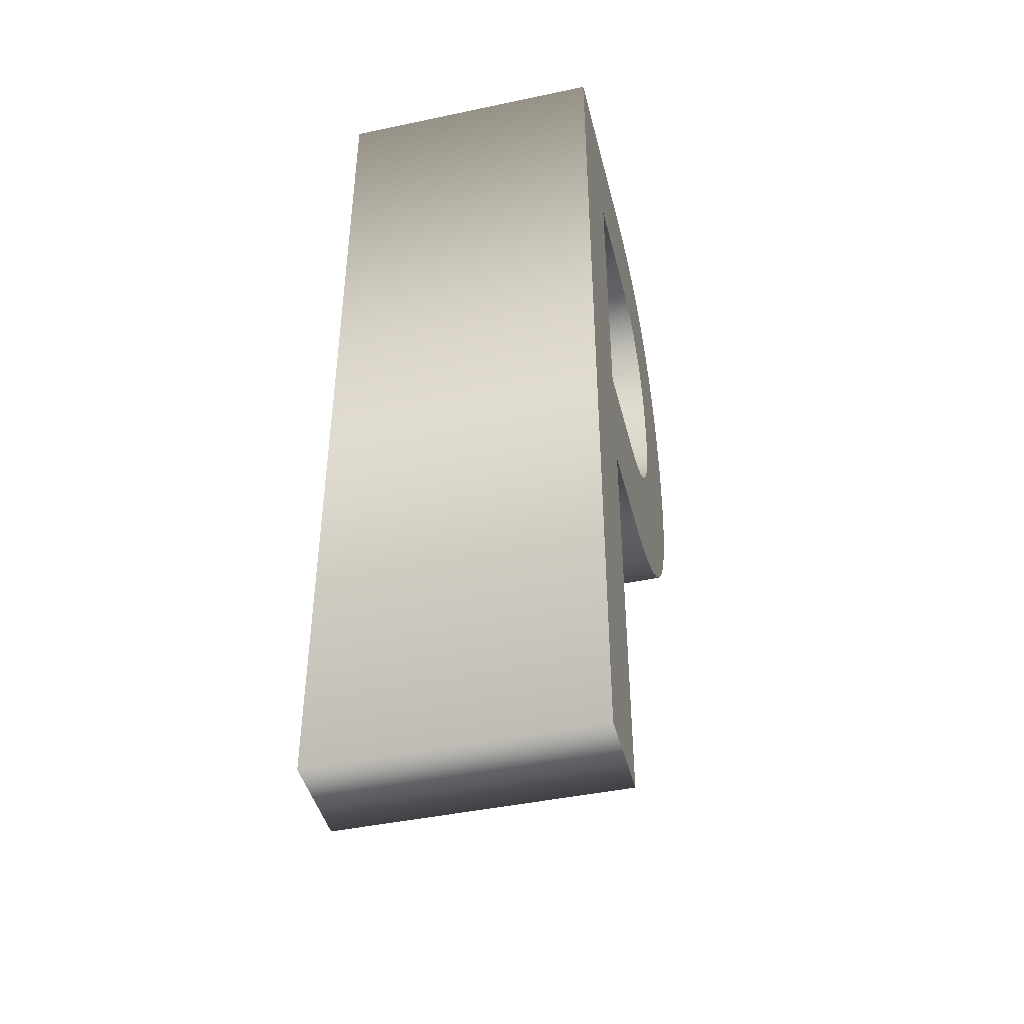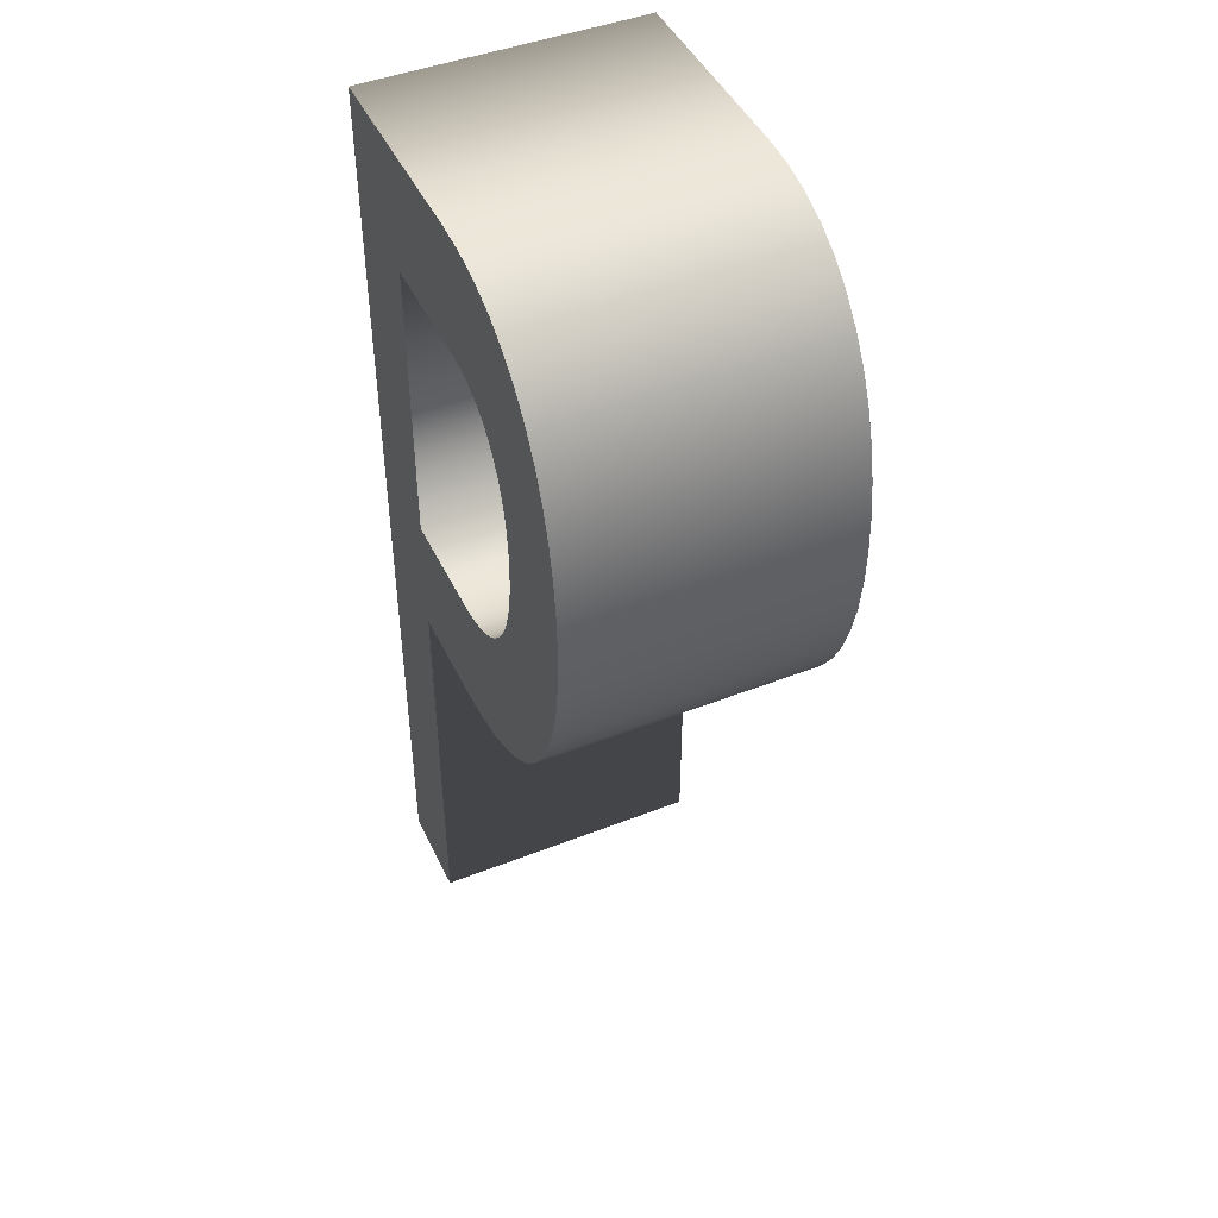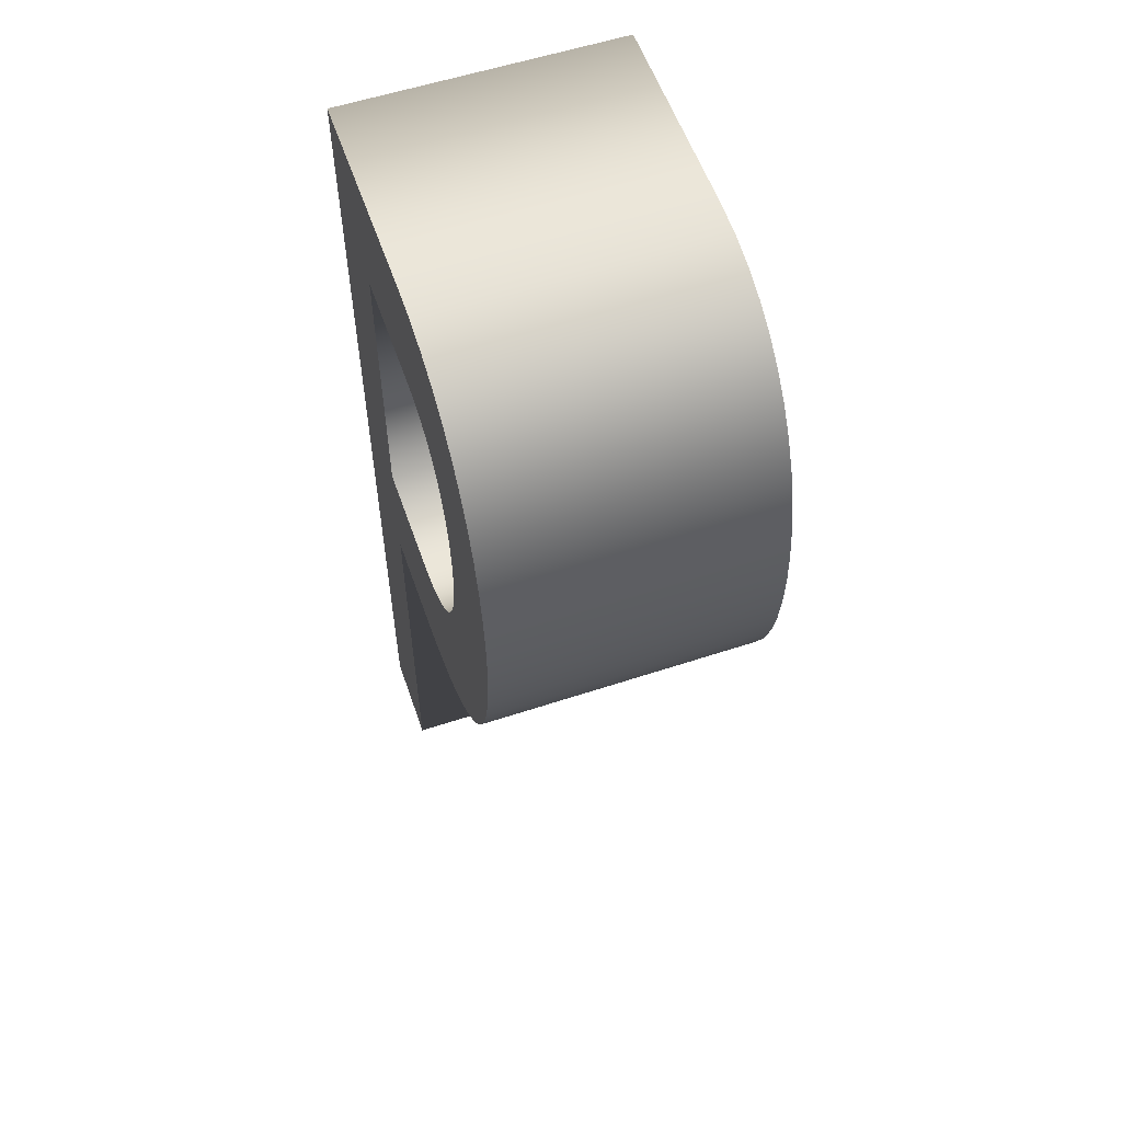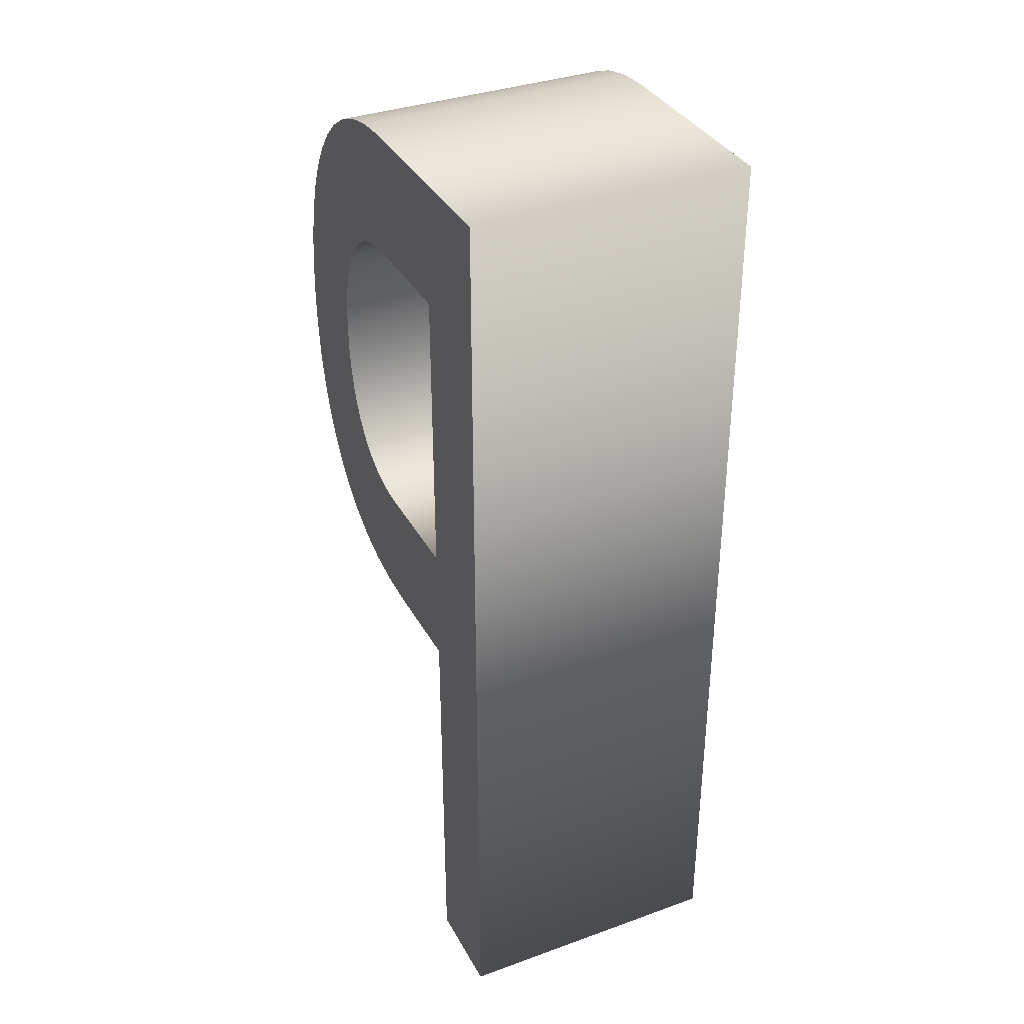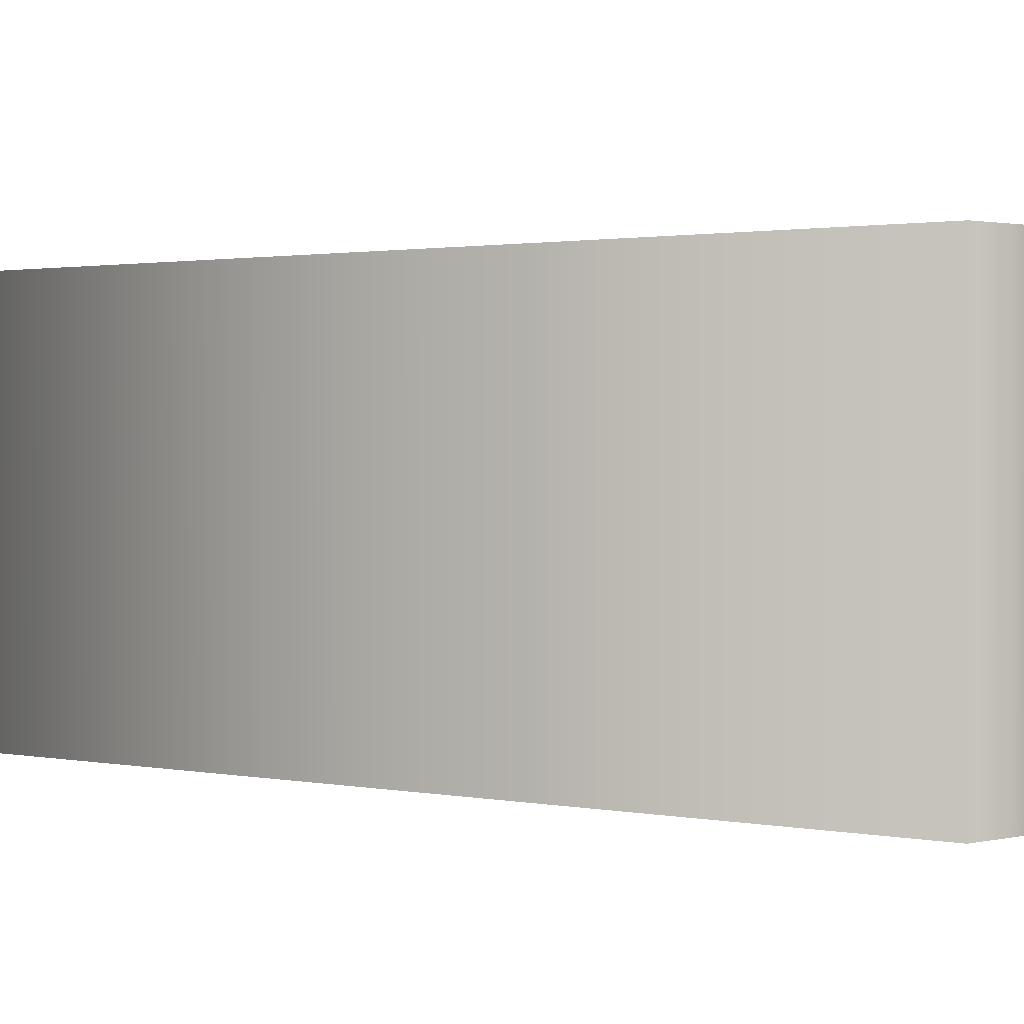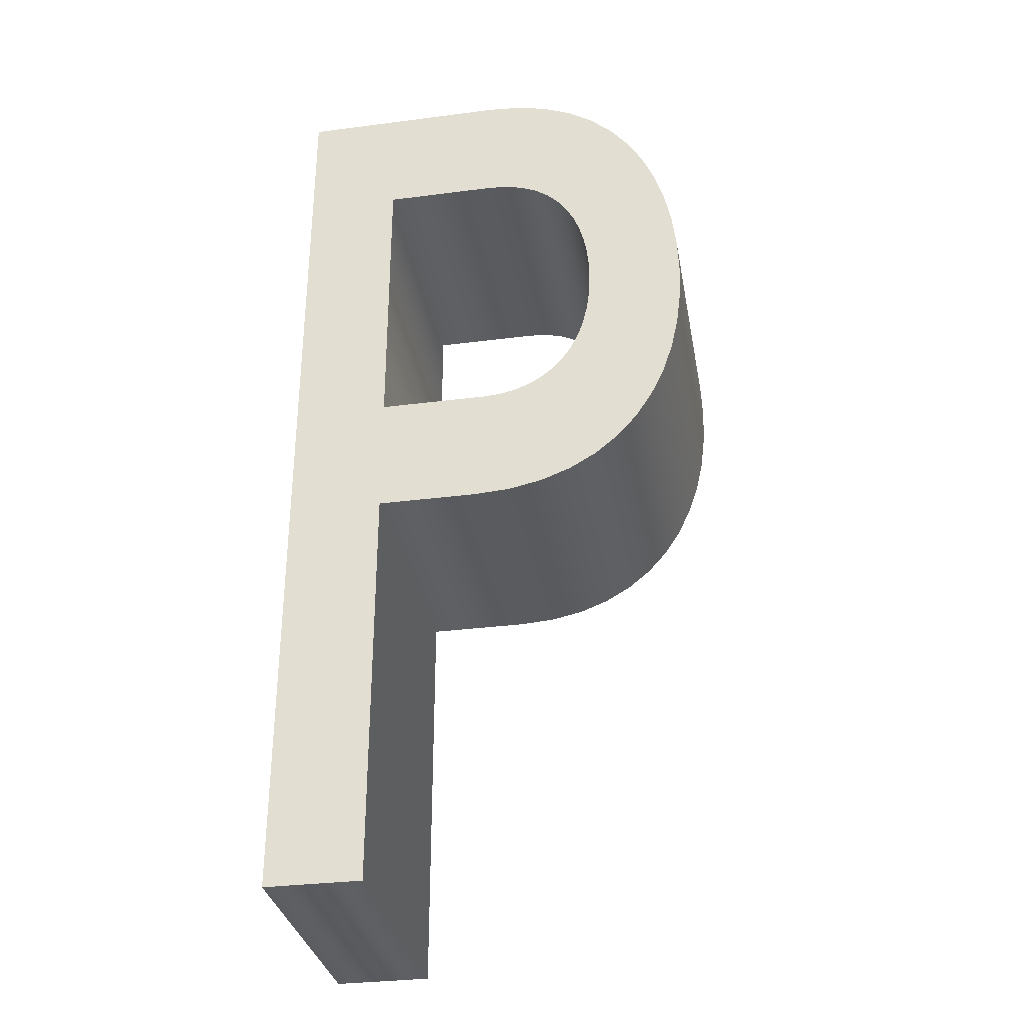
<metadata>
{"format":"obj","ext":"obj","renderer":"f3d","projection":"perspective","resolution":1024,"background":"white","views":[{"elev":-44.1,"azim":-76.1,"up":"+Y"},{"elev":45.5,"azim":65.6,"up":"+Y"},{"elev":57.0,"azim":71.0,"up":"+Y"},{"elev":35.5,"azim":-115.4,"up":"+Y"},{"elev":1.1,"azim":-46.9,"up":"+Z"},{"elev":-32.5,"azim":10.2,"up":"+Y"}]}
</metadata>
<code>
o Text
v 0.0235 0.3392 0.1
v 0.04607 0.334 0.1
v 0.06634 0.3256 0.1
v 0.08434 0.3142 0.1
v 0.1001 0.3001 0.1
v 0.1137 0.2835 0.1
v 0.125 0.2647 0.1
v 0.1343 0.2438 0.1
v 0.1414 0.2212 0.1
v 0.1465 0.197 0.1
v 0.1495 0.1715 0.1
v 0.1505 0.145 0.1
v 0.1494 0.1188 0.1
v 0.1463 0.0937 0.1
v 0.1409 0.07002 0.1
v 0.1333 0.04793 0.1
v 0.1235 0.02764 0.1
v 0.1115 0.009375 0.1
v 0.0971 -0.006663 0.1
v 0.0804 -0.02026 0.1
v 0.06132 -0.0312 0.1
v 0.03983 -0.03928 0.1
v 0.0159 -0.04428 0.1
v -0.0105 -0.046 0.1
v -0.0819 -0.046 0.1
v -0.0819 -0.341 0.1
v -0.1505 -0.341 0.1
v -0.1505 0.341 0.1
v -0.0014 0.341 0.1
v -0.0042 0.042 0.1
v 0.008187 0.04281 0.1
v 0.01977 0.0452 0.1
v 0.03048 0.04916 0.1
v 0.04029 0.05463 0.1
v 0.04913 0.06159 0.1
v 0.05696 0.07 0.1
v 0.06373 0.07983 0.1
v 0.06938 0.09104 0.1
v 0.07386 0.1036 0.1
v 0.07713 0.1175 0.1
v 0.07912 0.1326 0.1
v 0.0798 0.149 0.1
v 0.07939 0.1615 0.1
v 0.07811 0.1741 0.1
v 0.07587 0.1863 0.1
v 0.07259 0.1982 0.1
v 0.06818 0.2094 0.1
v 0.06256 0.2198 0.1
v 0.05564 0.2291 0.1
v 0.04734 0.2371 0.1
v 0.03757 0.2438 0.1
v 0.02625 0.2488 0.1
v 0.01328 0.2519 0.1
v -0.0014 0.253 0.1
v -0.0819 0.253 0.1
v -0.0819 0.042 0.1
v 0.0235 0.3392 -0.1
v 0.04607 0.334 -0.1
v 0.06634 0.3256 -0.1
v 0.08434 0.3142 -0.1
v 0.1001 0.3001 -0.1
v 0.1137 0.2835 -0.1
v 0.125 0.2647 -0.1
v 0.1343 0.2438 -0.1
v 0.1414 0.2212 -0.1
v 0.1465 0.197 -0.1
v 0.1495 0.1715 -0.1
v 0.1505 0.145 -0.1
v 0.1494 0.1188 -0.1
v 0.1463 0.0937 -0.1
v 0.1409 0.07002 -0.1
v 0.1333 0.04793 -0.1
v 0.1235 0.02764 -0.1
v 0.1115 0.009375 -0.1
v 0.0971 -0.006663 -0.1
v 0.0804 -0.02026 -0.1
v 0.06132 -0.0312 -0.1
v 0.03983 -0.03928 -0.1
v 0.0159 -0.04428 -0.1
v -0.0105 -0.046 -0.1
v -0.0819 -0.046 -0.1
v -0.0819 -0.341 -0.1
v -0.1505 -0.341 -0.1
v -0.1505 0.341 -0.1
v -0.0014 0.341 -0.1
v -0.0042 0.042 -0.1
v 0.008187 0.04281 -0.1
v 0.01977 0.0452 -0.1
v 0.03048 0.04916 -0.1
v 0.04029 0.05463 -0.1
v 0.04913 0.06159 -0.1
v 0.05696 0.07 -0.1
v 0.06373 0.07983 -0.1
v 0.06938 0.09104 -0.1
v 0.07386 0.1036 -0.1
v 0.07713 0.1175 -0.1
v 0.07912 0.1326 -0.1
v 0.0798 0.149 -0.1
v 0.07939 0.1615 -0.1
v 0.07811 0.1741 -0.1
v 0.07587 0.1863 -0.1
v 0.07259 0.1982 -0.1
v 0.06818 0.2094 -0.1
v 0.06256 0.2198 -0.1
v 0.05564 0.2291 -0.1
v 0.04734 0.2371 -0.1
v 0.03757 0.2438 -0.1
v 0.02625 0.2488 -0.1
v 0.01328 0.2519 -0.1
v -0.0014 0.253 -0.1
v -0.0819 0.253 -0.1
v -0.0819 0.042 -0.1
v 0.0235 0.3392 -0.1
v 0.0235 0.3392 0.1
v 0.04607 0.334 -0.1
v 0.04607 0.334 0.1
v 0.06634 0.3256 -0.1
v 0.06634 0.3256 0.1
v 0.08434 0.3142 -0.1
v 0.08434 0.3142 0.1
v 0.1001 0.3001 -0.1
v 0.1001 0.3001 0.1
v 0.1137 0.2835 -0.1
v 0.1137 0.2835 0.1
v 0.125 0.2647 -0.1
v 0.125 0.2647 0.1
v 0.1343 0.2438 -0.1
v 0.1343 0.2438 0.1
v 0.1414 0.2212 -0.1
v 0.1414 0.2212 0.1
v 0.1465 0.197 -0.1
v 0.1465 0.197 0.1
v 0.1495 0.1715 -0.1
v 0.1495 0.1715 0.1
v 0.1505 0.145 -0.1
v 0.1505 0.145 0.1
v 0.1494 0.1188 -0.1
v 0.1494 0.1188 0.1
v 0.1463 0.0937 -0.1
v 0.1463 0.0937 0.1
v 0.1409 0.07002 -0.1
v 0.1409 0.07002 0.1
v 0.1333 0.04793 -0.1
v 0.1333 0.04793 0.1
v 0.1235 0.02764 -0.1
v 0.1235 0.02764 0.1
v 0.1115 0.009375 -0.1
v 0.1115 0.009375 0.1
v 0.0971 -0.006663 -0.1
v 0.0971 -0.006663 0.1
v 0.0804 -0.02026 -0.1
v 0.0804 -0.02026 0.1
v 0.06132 -0.0312 -0.1
v 0.06132 -0.0312 0.1
v 0.03983 -0.03928 -0.1
v 0.03983 -0.03928 0.1
v 0.0159 -0.04428 -0.1
v 0.0159 -0.04428 0.1
v -0.0105 -0.046 -0.1
v -0.0105 -0.046 0.1
v -0.0819 -0.046 -0.1
v -0.0819 -0.046 0.1
v -0.0819 -0.341 -0.1
v -0.0819 -0.341 0.1
v -0.1505 -0.341 -0.1
v -0.1505 -0.341 0.1
v -0.1505 0.341 -0.1
v -0.1505 0.341 0.1
v -0.0014 0.341 -0.1
v -0.0014 0.341 0.1
v -0.0042 0.042 -0.1
v -0.0042 0.042 0.1
v 0.008187 0.04281 -0.1
v 0.008187 0.04281 0.1
v 0.01977 0.0452 -0.1
v 0.01977 0.0452 0.1
v 0.03048 0.04916 -0.1
v 0.03048 0.04916 0.1
v 0.04029 0.05463 -0.1
v 0.04029 0.05463 0.1
v 0.04913 0.06159 -0.1
v 0.04913 0.06159 0.1
v 0.05696 0.07 -0.1
v 0.05696 0.07 0.1
v 0.06373 0.07983 -0.1
v 0.06373 0.07983 0.1
v 0.06938 0.09104 -0.1
v 0.06938 0.09104 0.1
v 0.07386 0.1036 -0.1
v 0.07386 0.1036 0.1
v 0.07713 0.1175 -0.1
v 0.07713 0.1175 0.1
v 0.07912 0.1326 -0.1
v 0.07912 0.1326 0.1
v 0.0798 0.149 -0.1
v 0.0798 0.149 0.1
v 0.07939 0.1615 -0.1
v 0.07939 0.1615 0.1
v 0.07811 0.1741 -0.1
v 0.07811 0.1741 0.1
v 0.07587 0.1863 -0.1
v 0.07587 0.1863 0.1
v 0.07259 0.1982 -0.1
v 0.07259 0.1982 0.1
v 0.06818 0.2094 -0.1
v 0.06818 0.2094 0.1
v 0.06256 0.2198 -0.1
v 0.06256 0.2198 0.1
v 0.05564 0.2291 -0.1
v 0.05564 0.2291 0.1
v 0.04734 0.2371 -0.1
v 0.04734 0.2371 0.1
v 0.03757 0.2438 -0.1
v 0.03757 0.2438 0.1
v 0.02625 0.2488 -0.1
v 0.02625 0.2488 0.1
v 0.01328 0.2519 -0.1
v 0.01328 0.2519 0.1
v -0.0014 0.253 -0.1
v -0.0014 0.253 0.1
v -0.0819 0.253 -0.1
v -0.0819 0.253 0.1
v -0.0819 0.042 -0.1
v -0.0819 0.042 0.1
f 27 55 28
f 55 29 28
f 55 1 29
f 55 2 1
f 55 3 2
f 55 4 3
f 55 5 4
f 55 6 5
f 55 7 6
f 55 54 7
f 54 8 7
f 27 56 55
f 53 8 54
f 52 8 53
f 51 8 52
f 51 9 8
f 50 9 51
f 49 9 50
f 48 9 49
f 48 10 9
f 47 10 48
f 46 10 47
f 45 10 46
f 45 11 10
f 44 11 45
f 43 11 44
f 43 12 11
f 42 12 43
f 41 12 42
f 41 13 12
f 40 13 41
f 40 14 13
f 39 14 40
f 38 14 39
f 38 15 14
f 37 15 38
f 36 15 37
f 36 16 15
f 35 16 36
f 34 16 35
f 33 16 34
f 32 16 33
f 32 17 16
f 31 17 32
f 30 17 31
f 27 25 56
f 25 30 56
f 25 17 30
f 25 18 17
f 25 19 18
f 25 20 19
f 25 21 20
f 25 22 21
f 25 23 22
f 25 24 23
f 27 26 25
f 111 83 84
f 85 111 84
f 57 111 85
f 58 111 57
f 59 111 58
f 60 111 59
f 61 111 60
f 62 111 61
f 63 111 62
f 110 111 63
f 64 110 63
f 112 83 111
f 64 109 110
f 64 108 109
f 64 107 108
f 65 107 64
f 65 106 107
f 65 105 106
f 65 104 105
f 66 104 65
f 66 103 104
f 66 102 103
f 66 101 102
f 67 101 66
f 67 100 101
f 67 99 100
f 68 99 67
f 68 98 99
f 68 97 98
f 69 97 68
f 69 96 97
f 70 96 69
f 70 95 96
f 70 94 95
f 71 94 70
f 71 93 94
f 71 92 93
f 72 92 71
f 72 91 92
f 72 90 91
f 72 89 90
f 72 88 89
f 73 88 72
f 73 87 88
f 73 86 87
f 81 83 112
f 86 81 112
f 73 81 86
f 74 81 73
f 75 81 74
f 76 81 75
f 77 81 76
f 78 81 77
f 79 81 78
f 80 81 79
f 82 83 81
f 116 113 114
f 118 115 116
f 120 117 118
f 122 119 120
f 124 121 122
f 126 123 124
f 128 125 126
f 130 127 128
f 132 129 130
f 134 131 132
f 136 133 134
f 138 135 136
f 140 137 138
f 142 139 140
f 144 141 142
f 146 143 144
f 148 145 146
f 150 147 148
f 152 149 150
f 154 151 152
f 156 153 154
f 158 155 156
f 160 157 158
f 162 159 160
f 164 161 162
f 166 163 164
f 168 165 166
f 170 167 168
f 114 169 170
f 174 171 172
f 176 173 174
f 178 175 176
f 180 177 178
f 182 179 180
f 184 181 182
f 186 183 184
f 188 185 186
f 190 187 188
f 192 189 190
f 194 191 192
f 196 193 194
f 198 195 196
f 200 197 198
f 202 199 200
f 204 201 202
f 206 203 204
f 208 205 206
f 210 207 208
f 212 209 210
f 214 211 212
f 216 213 214
f 218 215 216
f 220 217 218
f 222 219 220
f 224 221 222
f 172 223 224
f 116 115 113
f 118 117 115
f 120 119 117
f 122 121 119
f 124 123 121
f 126 125 123
f 128 127 125
f 130 129 127
f 132 131 129
f 134 133 131
f 136 135 133
f 138 137 135
f 140 139 137
f 142 141 139
f 144 143 141
f 146 145 143
f 148 147 145
f 150 149 147
f 152 151 149
f 154 153 151
f 156 155 153
f 158 157 155
f 160 159 157
f 162 161 159
f 164 163 161
f 166 165 163
f 168 167 165
f 170 169 167
f 114 113 169
f 174 173 171
f 176 175 173
f 178 177 175
f 180 179 177
f 182 181 179
f 184 183 181
f 186 185 183
f 188 187 185
f 190 189 187
f 192 191 189
f 194 193 191
f 196 195 193
f 198 197 195
f 200 199 197
f 202 201 199
f 204 203 201
f 206 205 203
f 208 207 205
f 210 209 207
f 212 211 209
f 214 213 211
f 216 215 213
f 218 217 215
f 220 219 217
f 222 221 219
f 224 223 221
f 172 171 223

</code>
